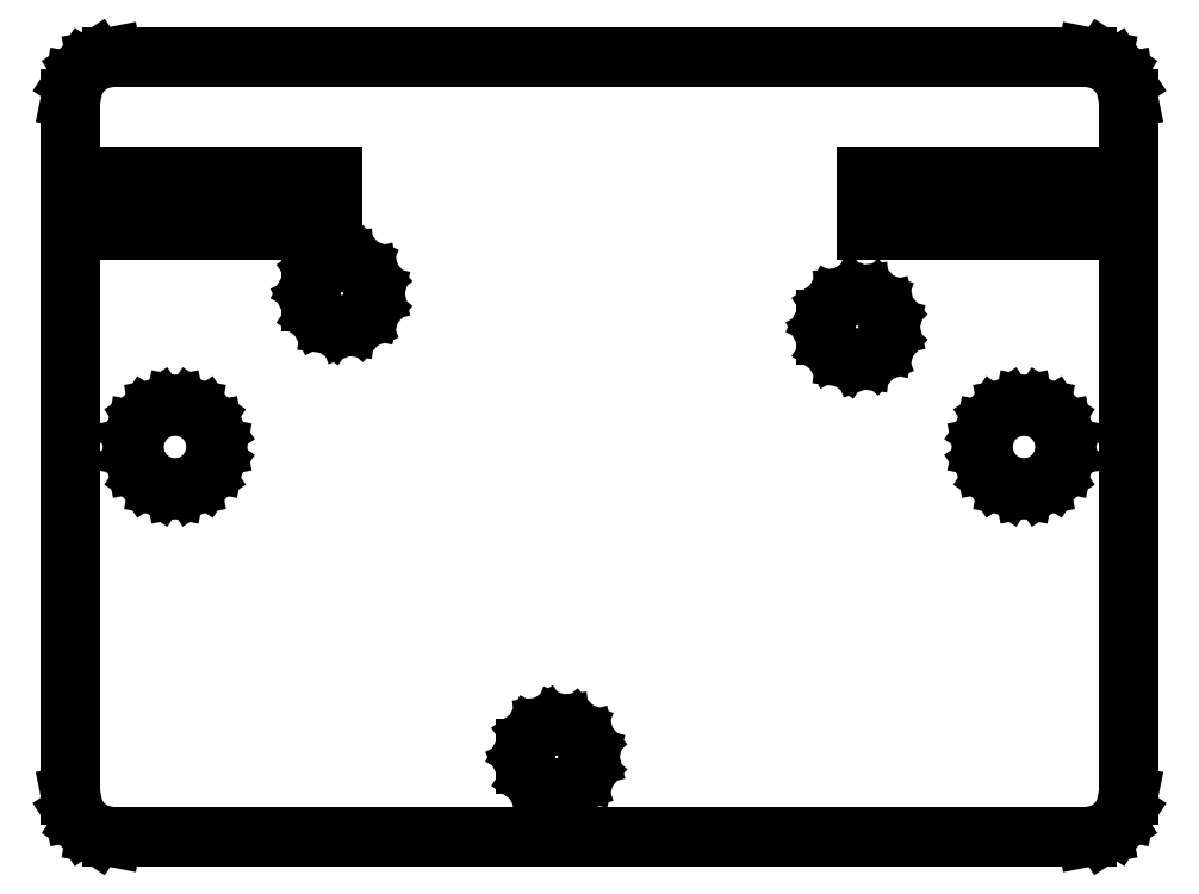
<metadata>
{"format":"dxf","ext":"dxf","renderer":"ezdxf+matplotlib","layout":"modelspace","background":"white","min_lineweight":24,"dpi":150}
</metadata>
<code>
0
SECTION
2
ENTITIES
0
LINE
8
0
10
-25.35
11
-25.35
20
-16.7
21
10.43
0
LINE
8
0
10
-25.35
11
-12.8
20
10.43
21
10.43
0
LINE
8
0
10
-12.8
11
-12.8
20
10.43
21
12.97
0
LINE
8
0
10
-12.8
11
-25.35
20
12.97
21
12.97
0
LINE
8
0
10
-25.35
11
-25.35
20
12.97
21
16.7
0
LINE
8
0
10
-25.35
11
-25.2
20
16.7
21
17.46
0
LINE
8
0
10
-25.2
11
-24.76
20
17.46
21
18.11
0
LINE
8
0
10
-24.76
11
-24.11
20
18.11
21
18.55
0
LINE
8
0
10
-24.11
11
-23.35
20
18.55
21
18.7
0
LINE
8
0
10
-23.35
11
23.35
20
18.7
21
18.7
0
LINE
8
0
10
23.35
11
24.11
20
18.7
21
18.55
0
LINE
8
0
10
24.11
11
24.76
20
18.55
21
18.11
0
LINE
8
0
10
24.76
11
25.2
20
18.11
21
17.46
0
LINE
8
0
10
25.2
11
25.35
20
17.46
21
16.7
0
LINE
8
0
10
25.35
11
25.35
20
16.7
21
12.97
0
LINE
8
0
10
25.35
11
12.8
20
12.97
21
12.97
0
LINE
8
0
10
12.8
11
12.8
20
12.97
21
10.43
0
LINE
8
0
10
12.8
11
25.35
20
10.43
21
10.43
0
LINE
8
0
10
25.35
11
25.35
20
10.43
21
-16.7
0
LINE
8
0
10
25.35
11
25.2
20
-16.7
21
-17.46
0
LINE
8
0
10
25.2
11
24.76
20
-17.46
21
-18.11
0
LINE
8
0
10
24.76
11
24.11
20
-18.11
21
-18.55
0
LINE
8
0
10
24.11
11
23.35
20
-18.55
21
-18.7
0
LINE
8
0
10
23.35
11
-23.35
20
-18.7
21
-18.7
0
LINE
8
0
10
-23.35
11
-24.11
20
-18.7
21
-18.55
0
LINE
8
0
10
-24.11
11
-24.76
20
-18.55
21
-18.11
0
LINE
8
0
10
-24.76
11
-25.2
20
-18.11
21
-17.46
0
LINE
8
0
10
-25.2
11
-25.35
20
-17.46
21
-16.7
0
LINE
8
0
10
-22.35
11
-22.2
20
0
21
0.765
0
LINE
8
0
10
-22.2
11
-21.76
20
0.765
21
1.414
0
LINE
8
0
10
-21.76
11
-21.11
20
1.414
21
1.848
0
LINE
8
0
10
-21.11
11
-20.35
20
1.848
21
2
0
LINE
8
0
10
-20.35
11
-19.59
20
2
21
1.848
0
LINE
8
0
10
-19.59
11
-18.94
20
1.848
21
1.414
0
LINE
8
0
10
-18.94
11
-18.5
20
1.414
21
0.765
0
LINE
8
0
10
-18.5
11
-18.35
20
0.765
21
0
0
LINE
8
0
10
-18.35
11
-18.5
20
0
21
-0.765
0
LINE
8
0
10
-18.5
11
-18.94
20
-0.765
21
-1.414
0
LINE
8
0
10
-18.94
11
-19.59
20
-1.414
21
-1.848
0
LINE
8
0
10
-19.59
11
-20.35
20
-1.848
21
-2
0
LINE
8
0
10
-20.35
11
-21.11
20
-2
21
-1.848
0
LINE
8
0
10
-21.11
11
-21.76
20
-1.848
21
-1.414
0
LINE
8
0
10
-21.76
11
-22.2
20
-1.414
21
-0.765
0
LINE
8
0
10
-22.2
11
-22.35
20
-0.765
21
0
0
LINE
8
0
10
-13.86
11
-13.86
20
6.979
21
7.721
0
LINE
8
0
10
-13.86
11
-13.51
20
7.721
21
8.378
0
LINE
8
0
10
-13.51
11
-12.9
20
8.378
21
8.799
0
LINE
8
0
10
-12.9
11
-12.16
20
8.799
21
8.889
0
LINE
8
0
10
-12.16
11
-11.47
20
8.889
21
8.626
0
LINE
8
0
10
-11.47
11
-10.98
20
8.626
21
8.07
0
LINE
8
0
10
-10.98
11
-10.8
20
8.07
21
7.35
0
LINE
8
0
10
-10.8
11
-10.98
20
7.35
21
6.63
0
LINE
8
0
10
-10.98
11
-11.47
20
6.63
21
6.074
0
LINE
8
0
10
-11.47
11
-12.16
20
6.074
21
5.811
0
LINE
8
0
10
-12.16
11
-12.9
20
5.811
21
5.901
0
LINE
8
0
10
-12.9
11
-13.51
20
5.901
21
6.322
0
LINE
8
0
10
-13.51
11
-13.86
20
6.322
21
6.979
0
LINE
8
0
10
-3.555
11
-3.555
20
-15.22
21
-14.48
0
LINE
8
0
10
-3.555
11
-3.21
20
-14.48
21
-13.82
0
LINE
8
0
10
-3.21
11
-2.6
20
-13.82
21
-13.4
0
LINE
8
0
10
-2.6
11
-1.863
20
-13.4
21
-13.31
0
LINE
8
0
10
-1.863
11
-1.17
20
-13.31
21
-13.57
0
LINE
8
0
10
-1.17
11
-0.678
20
-13.57
21
-14.13
0
LINE
8
0
10
-0.678
11
-0.5
20
-14.13
21
-14.85
0
LINE
8
0
10
-0.5
11
-0.678
20
-14.85
21
-15.57
0
LINE
8
0
10
-0.678
11
-1.17
20
-15.57
21
-16.13
0
LINE
8
0
10
-1.17
11
-1.863
20
-16.13
21
-16.39
0
LINE
8
0
10
-1.863
11
-2.6
20
-16.39
21
-16.3
0
LINE
8
0
10
-2.6
11
-3.21
20
-16.3
21
-15.88
0
LINE
8
0
10
-3.21
11
-3.555
20
-15.88
21
-15.22
0
LINE
8
0
10
10.85
11
10.85
20
5.379
21
6.121
0
LINE
8
0
10
10.85
11
11.19
20
6.121
21
6.778
0
LINE
8
0
10
11.19
11
11.8
20
6.778
21
7.199
0
LINE
8
0
10
11.8
11
12.54
20
7.199
21
7.289
0
LINE
8
0
10
12.54
11
13.23
20
7.289
21
7.026
0
LINE
8
0
10
13.23
11
13.72
20
7.026
21
6.47
0
LINE
8
0
10
13.72
11
13.9
20
6.47
21
5.75
0
LINE
8
0
10
13.9
11
13.72
20
5.75
21
5.03
0
LINE
8
0
10
13.72
11
13.23
20
5.03
21
4.474
0
LINE
8
0
10
13.23
11
12.54
20
4.474
21
4.211
0
LINE
8
0
10
12.54
11
11.8
20
4.211
21
4.301
0
LINE
8
0
10
11.8
11
11.19
20
4.301
21
4.722
0
LINE
8
0
10
11.19
11
10.85
20
4.722
21
5.379
0
LINE
8
0
10
18.35
11
18.5
20
0
21
0.765
0
LINE
8
0
10
18.5
11
18.94
20
0.765
21
1.414
0
LINE
8
0
10
18.94
11
19.59
20
1.414
21
1.848
0
LINE
8
0
10
19.59
11
20.35
20
1.848
21
2
0
LINE
8
0
10
20.35
11
21.11
20
2
21
1.848
0
LINE
8
0
10
21.11
11
21.76
20
1.848
21
1.414
0
LINE
8
0
10
21.76
11
22.2
20
1.414
21
0.765
0
LINE
8
0
10
22.2
11
22.35
20
0.765
21
0
0
LINE
8
0
10
22.35
11
22.2
20
0
21
-0.765
0
LINE
8
0
10
22.2
11
21.76
20
-0.765
21
-1.414
0
LINE
8
0
10
21.76
11
21.11
20
-1.414
21
-1.848
0
LINE
8
0
10
21.11
11
20.35
20
-1.848
21
-2
0
LINE
8
0
10
20.35
11
19.59
20
-2
21
-1.848
0
LINE
8
0
10
19.59
11
18.94
20
-1.848
21
-1.414
0
LINE
8
0
10
18.94
11
18.5
20
-1.414
21
-0.765
0
LINE
8
0
10
18.5
11
18.35
20
-0.765
21
0
0
ENDSEC
0
EOF

</code>
